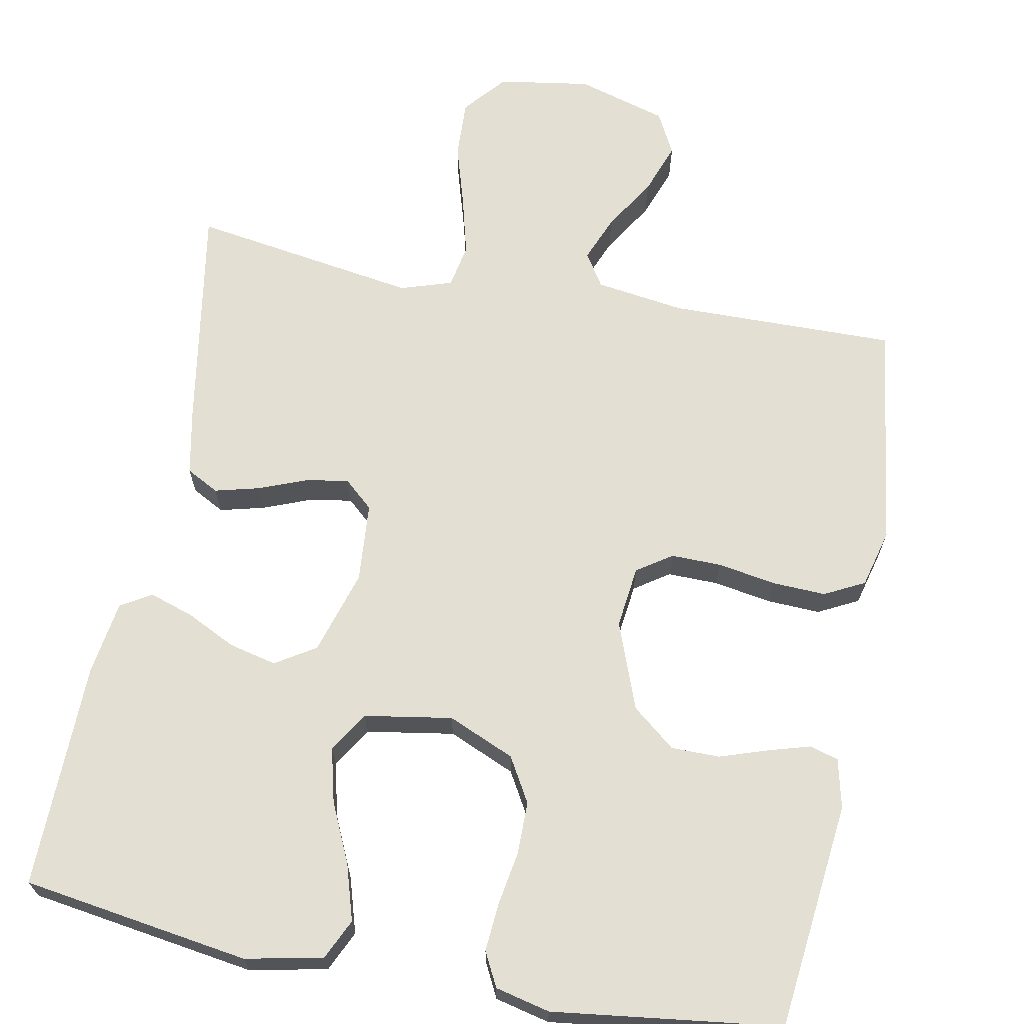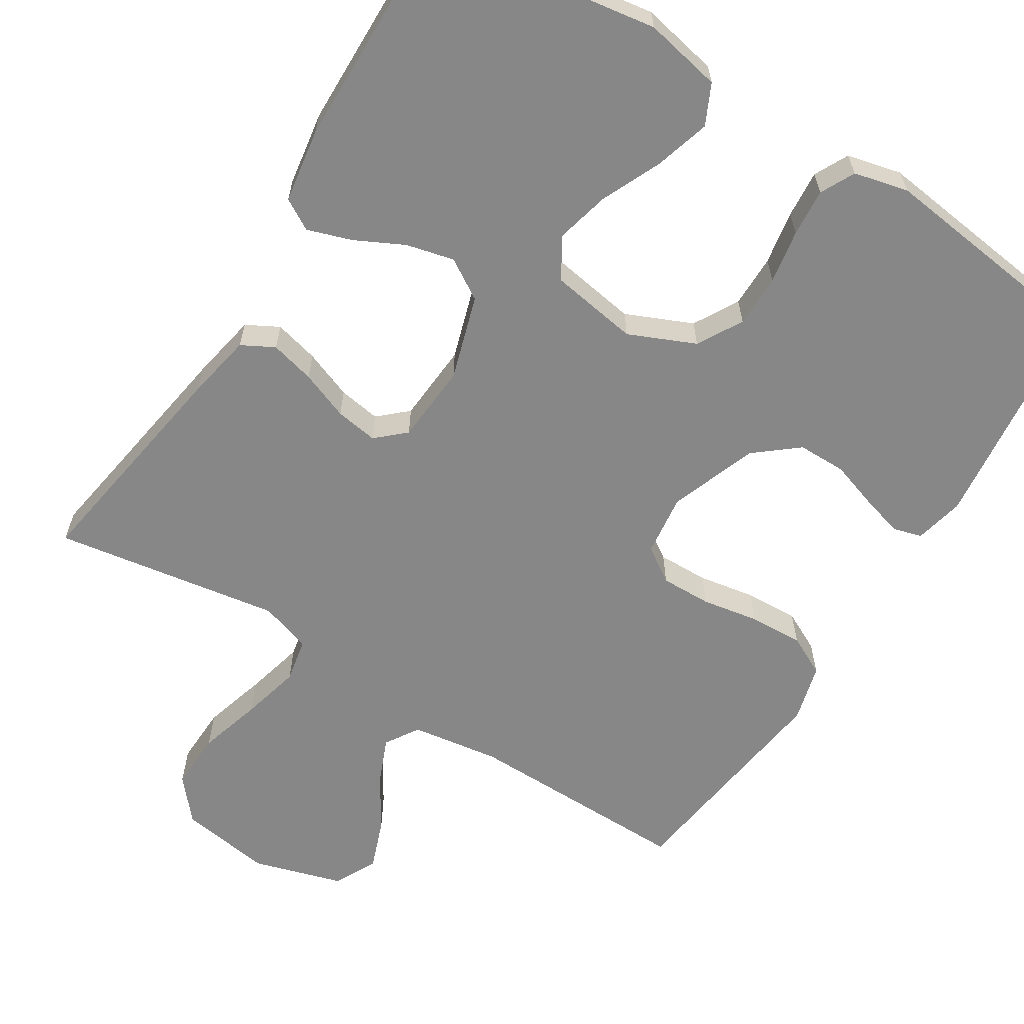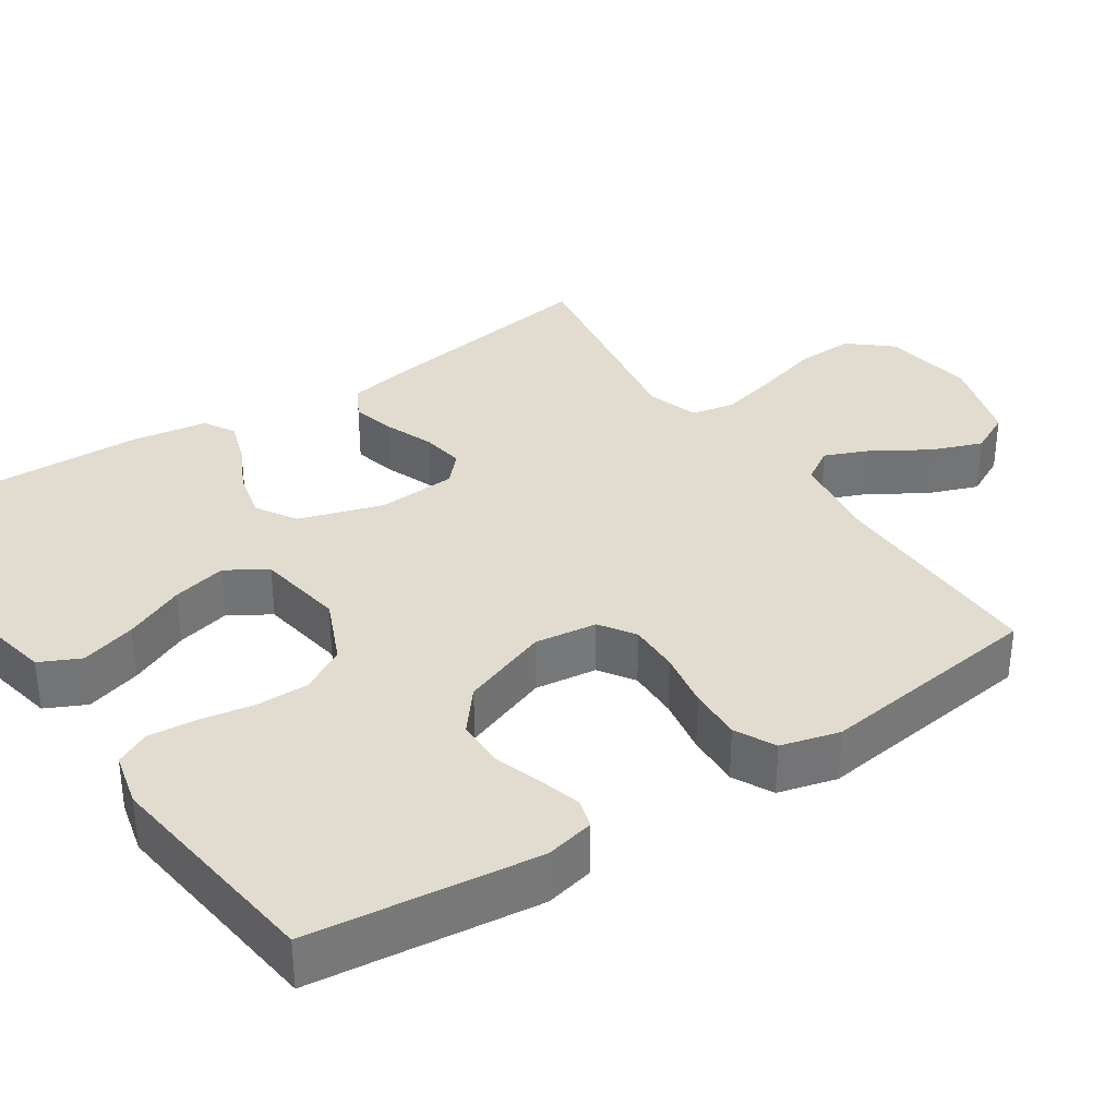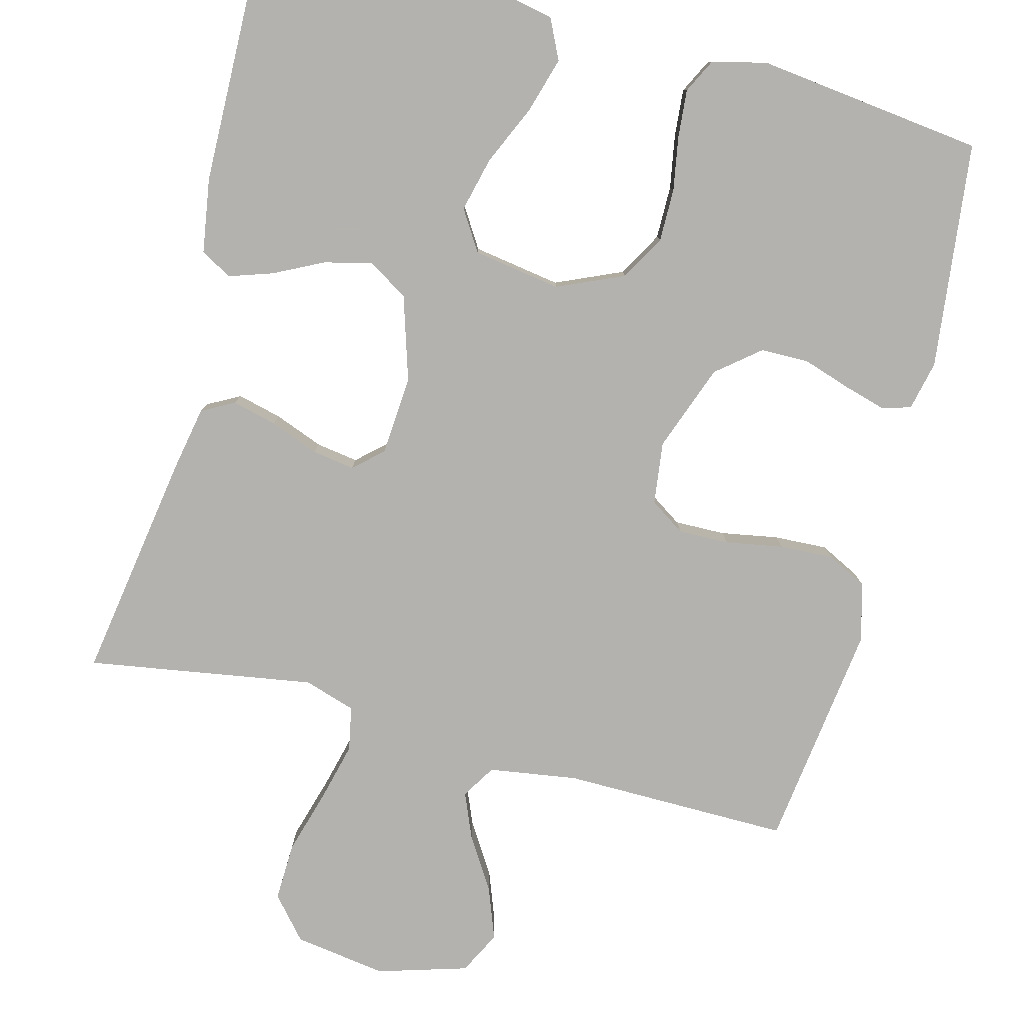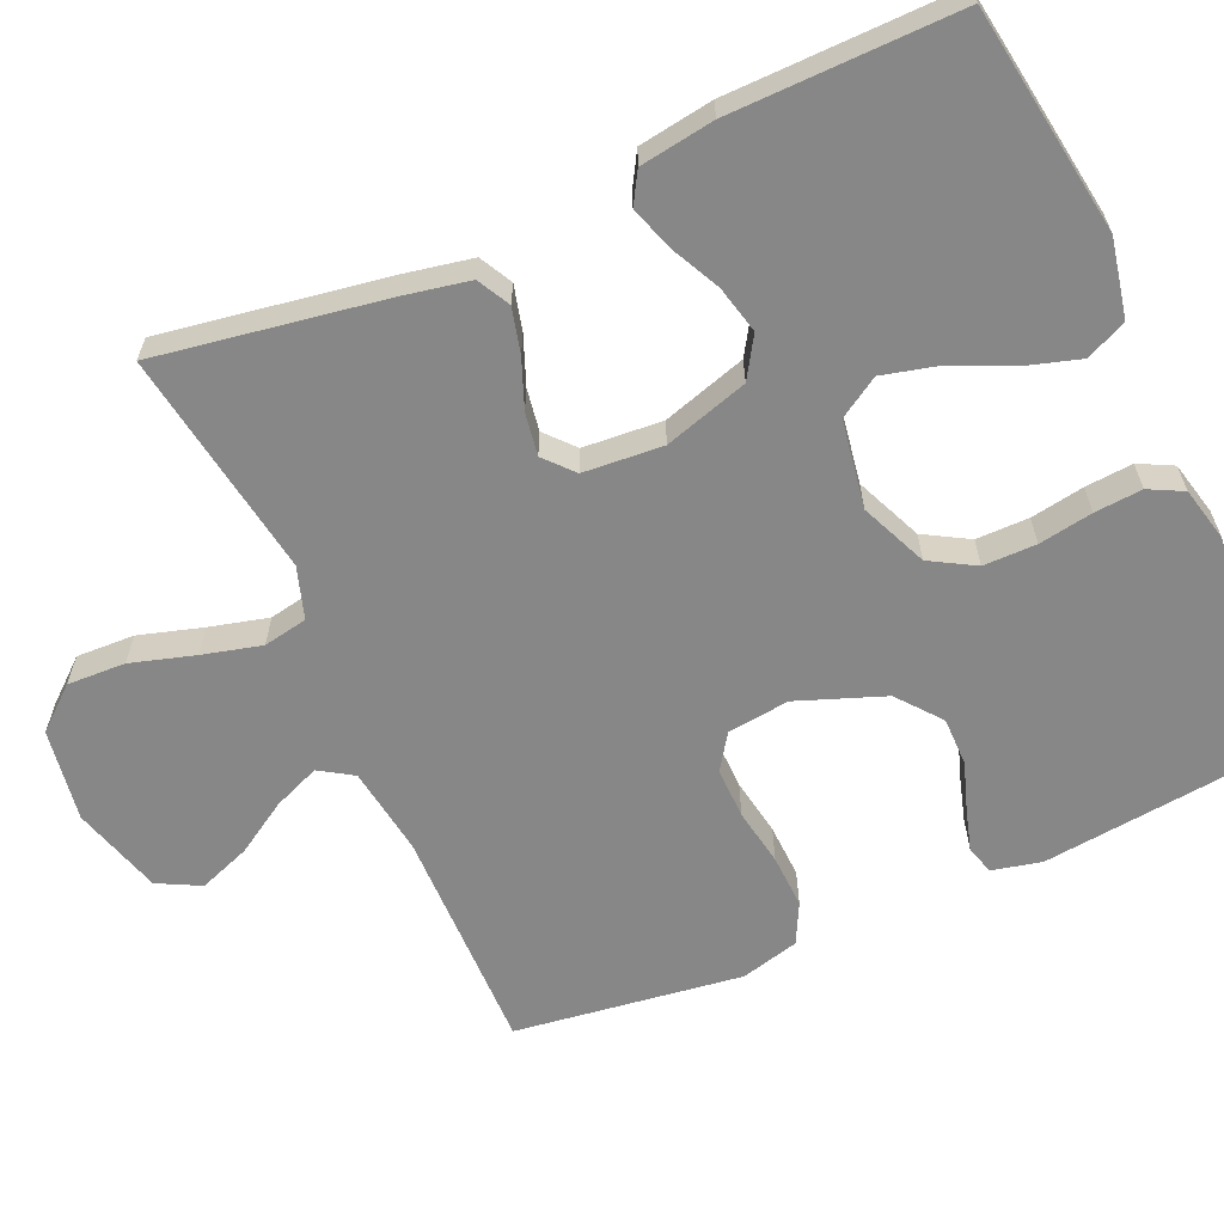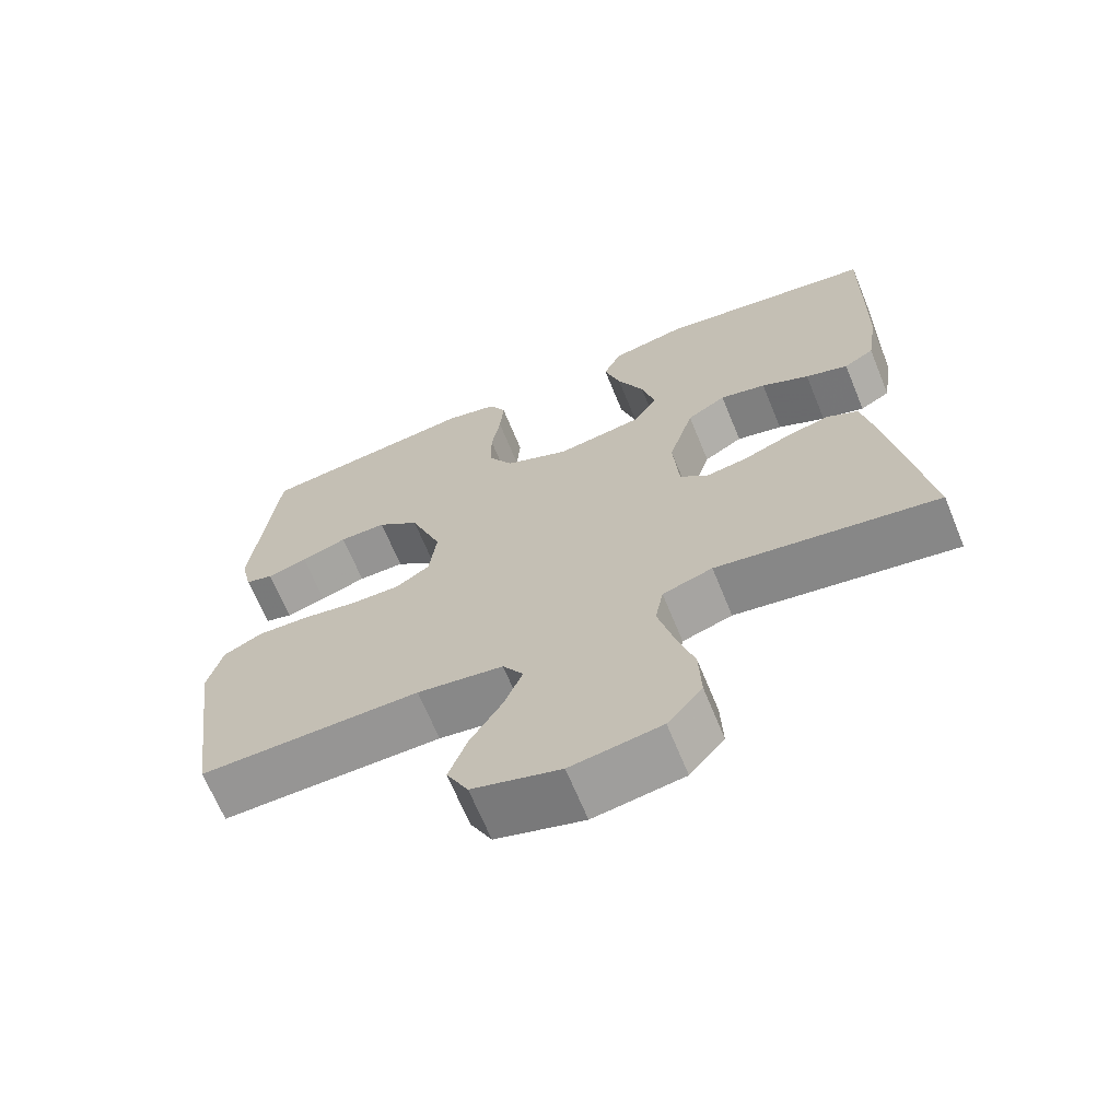
<metadata>
{"format":"obj","ext":"obj","renderer":"f3d","projection":"perspective","resolution":1024,"background":"white","views":[{"elev":67.1,"azim":10.8,"up":"+Y"},{"elev":-62.5,"azim":-31.8,"up":"+Y"},{"elev":34.3,"azim":56.6,"up":"+Y"},{"elev":-79.8,"azim":-14.3,"up":"+Y"},{"elev":-62.4,"azim":-66.1,"up":"+Y"},{"elev":-67.2,"azim":-157.7,"up":"+Z"}]}
</metadata>
<code>
v -0.5 0.07 0.5
v -0.2 0.07 0.545
v -0.098 0.07 0.524
v -0.073 0.07 0.471
v -0.095 0.07 0.398
v -0.131 0.07 0.319
v -0.149 0.07 0.247
v -0.116 0.07 0.194
v 0 0.07 0.175
v 0.088 0.07 0.213
v 0.122 0.07 0.272
v 0.122 0.07 0.342
v 0.11 0.07 0.413
v 0.105 0.07 0.476
v 0.128 0.07 0.521
v 0.2 0.07 0.538
v 0.5 0.07 0.5
v 0.533 0.07 0.2
v 0.518 0.07 0.135
v 0.48 0.07 0.124
v 0.425 0.07 0.14
v 0.362 0.07 0.161
v 0.298 0.07 0.161
v 0.241 0.07 0.115
v 0.198 0.07 0
v 0.208 0.07 -0.082
v 0.254 0.07 -0.113
v 0.321 0.07 -0.112
v 0.397 0.07 -0.099
v 0.468 0.07 -0.096
v 0.521 0.07 -0.123
v 0.541 0.07 -0.2
v 0.5 0.07 -0.5
v 0.2 0.07 -0.496
v 0.083 0.07 -0.513
v 0.055 0.07 -0.557
v 0.08 0.07 -0.618
v 0.123 0.07 -0.687
v 0.148 0.07 -0.755
v 0.119 0.07 -0.811
v 0 0.07 -0.846
v -0.122 0.07 -0.827
v -0.169 0.07 -0.772
v -0.166 0.07 -0.695
v -0.141 0.07 -0.611
v -0.121 0.07 -0.533
v -0.132 0.07 -0.475
v -0.2 0.07 -0.453
v -0.5 0.07 -0.5
v -0.451 0.07 -0.2
v -0.434 0.07 -0.113
v -0.391 0.07 -0.09
v -0.332 0.07 -0.105
v -0.268 0.07 -0.13
v -0.212 0.07 -0.139
v -0.174 0.07 -0.105
v -0.166 0.07 0
v -0.2 0.07 0.111
v -0.253 0.07 0.144
v -0.316 0.07 0.129
v -0.381 0.07 0.097
v -0.439 0.07 0.078
v -0.48 0.07 0.102
v -0.495 0.07 0.2
v -0.5 0 0.5
v -0.2 0 0.545
v -0.098 0 0.524
v -0.073 0 0.471
v -0.095 0 0.398
v -0.131 0 0.319
v -0.149 0 0.247
v -0.116 0 0.194
v 0 0 0.175
v 0.088 0 0.213
v 0.122 0 0.272
v 0.122 0 0.342
v 0.11 0 0.413
v 0.105 0 0.476
v 0.128 0 0.521
v 0.2 0 0.538
v 0.5 0 0.5
v 0.533 0 0.2
v 0.518 0 0.135
v 0.48 0 0.124
v 0.425 0 0.14
v 0.362 0 0.161
v 0.298 0 0.161
v 0.241 0 0.115
v 0.198 0 0
v 0.208 0 -0.082
v 0.254 0 -0.113
v 0.321 0 -0.112
v 0.397 0 -0.099
v 0.468 0 -0.096
v 0.521 0 -0.123
v 0.541 0 -0.2
v 0.5 0 -0.5
v 0.2 0 -0.496
v 0.083 0 -0.513
v 0.055 0 -0.557
v 0.08 0 -0.618
v 0.123 0 -0.687
v 0.148 0 -0.755
v 0.119 0 -0.811
v 0 0 -0.846
v -0.122 0 -0.827
v -0.169 0 -0.772
v -0.166 0 -0.695
v -0.141 0 -0.611
v -0.121 0 -0.533
v -0.132 0 -0.475
v -0.2 0 -0.453
v -0.5 0 -0.5
v -0.451 0 -0.2
v -0.434 0 -0.113
v -0.391 0 -0.09
v -0.332 0 -0.105
v -0.268 0 -0.13
v -0.212 0 -0.139
v -0.174 0 -0.105
v -0.166 0 0
v -0.2 0 0.111
v -0.253 0 0.144
v -0.316 0 0.129
v -0.381 0 0.097
v -0.439 0 0.078
v -0.48 0 0.102
v -0.495 0 0.2
f 4 5 6
f 3 4 6
f 2 3 6
f 1 2 6
f 64 1 6
f 63 64 6
f 62 63 6
f 61 62 6
f 60 61 6
f 59 60 6 7
f 58 59 7 8
f 57 58 8 9
f 56 57 9 10
f 52 53 54
f 51 52 54
f 50 51 54
f 49 50 54
f 48 49 54
f 47 48 54 55
f 43 44 45
f 42 43 45
f 41 42 45
f 40 41 45
f 39 40 45
f 38 39 45
f 37 38 45
f 36 37 45 46
f 35 36 46 47
f 32 33 34
f 31 32 34
f 30 31 34
f 29 30 34
f 28 29 34
f 35 47 55
f 34 35 55
f 28 34 55
f 27 28 55
f 20 21 22
f 19 20 22
f 18 19 22
f 17 18 22
f 16 17 22
f 15 16 22
f 14 15 22
f 13 14 22
f 12 13 22
f 11 12 22 23
f 10 11 23 24
f 26 27 55 56
f 25 26 56 10
f 10 24 25
f 70 69 68
f 70 68 67
f 70 67 66
f 70 66 65
f 70 65 128
f 70 128 127
f 70 127 126
f 70 126 125
f 70 125 124
f 71 70 124 123
f 72 71 123 122
f 73 72 122 121
f 74 73 121 120
f 118 117 116
f 118 116 115
f 118 115 114
f 118 114 113
f 118 113 112
f 119 118 112 111
f 109 108 107
f 109 107 106
f 109 106 105
f 109 105 104
f 109 104 103
f 109 103 102
f 109 102 101
f 110 109 101 100
f 111 110 100 99
f 98 97 96
f 98 96 95
f 98 95 94
f 98 94 93
f 98 93 92
f 119 111 99
f 119 99 98
f 119 98 92
f 119 92 91
f 86 85 84
f 86 84 83
f 86 83 82
f 86 82 81
f 86 81 80
f 86 80 79
f 86 79 78
f 86 78 77
f 86 77 76
f 87 86 76 75
f 88 87 75 74
f 120 119 91 90
f 74 120 90 89
f 89 88 74
f 1 65 66 2
f 2 66 67 3
f 3 67 68 4
f 4 68 69 5
f 5 69 70 6
f 6 70 71 7
f 7 71 72 8
f 8 72 73 9
f 9 73 74 10
f 10 74 75 11
f 11 75 76 12
f 12 76 77 13
f 13 77 78 14
f 14 78 79 15
f 15 79 80 16
f 16 80 81 17
f 17 81 82 18
f 18 82 83 19
f 19 83 84 20
f 20 84 85 21
f 21 85 86 22
f 22 86 87 23
f 23 87 88 24
f 24 88 89 25
f 25 89 90 26
f 26 90 91 27
f 27 91 92 28
f 28 92 93 29
f 29 93 94 30
f 30 94 95 31
f 31 95 96 32
f 32 96 97 33
f 33 97 98 34
f 34 98 99 35
f 35 99 100 36
f 36 100 101 37
f 37 101 102 38
f 38 102 103 39
f 39 103 104 40
f 40 104 105 41
f 41 105 106 42
f 42 106 107 43
f 43 107 108 44
f 44 108 109 45
f 45 109 110 46
f 46 110 111 47
f 47 111 112 48
f 48 112 113 49
f 49 113 114 50
f 50 114 115 51
f 51 115 116 52
f 52 116 117 53
f 53 117 118 54
f 54 118 119 55
f 55 119 120 56
f 56 120 121 57
f 57 121 122 58
f 58 122 123 59
f 59 123 124 60
f 60 124 125 61
f 61 125 126 62
f 62 126 127 63
f 63 127 128 64
f 64 128 65 1

</code>
